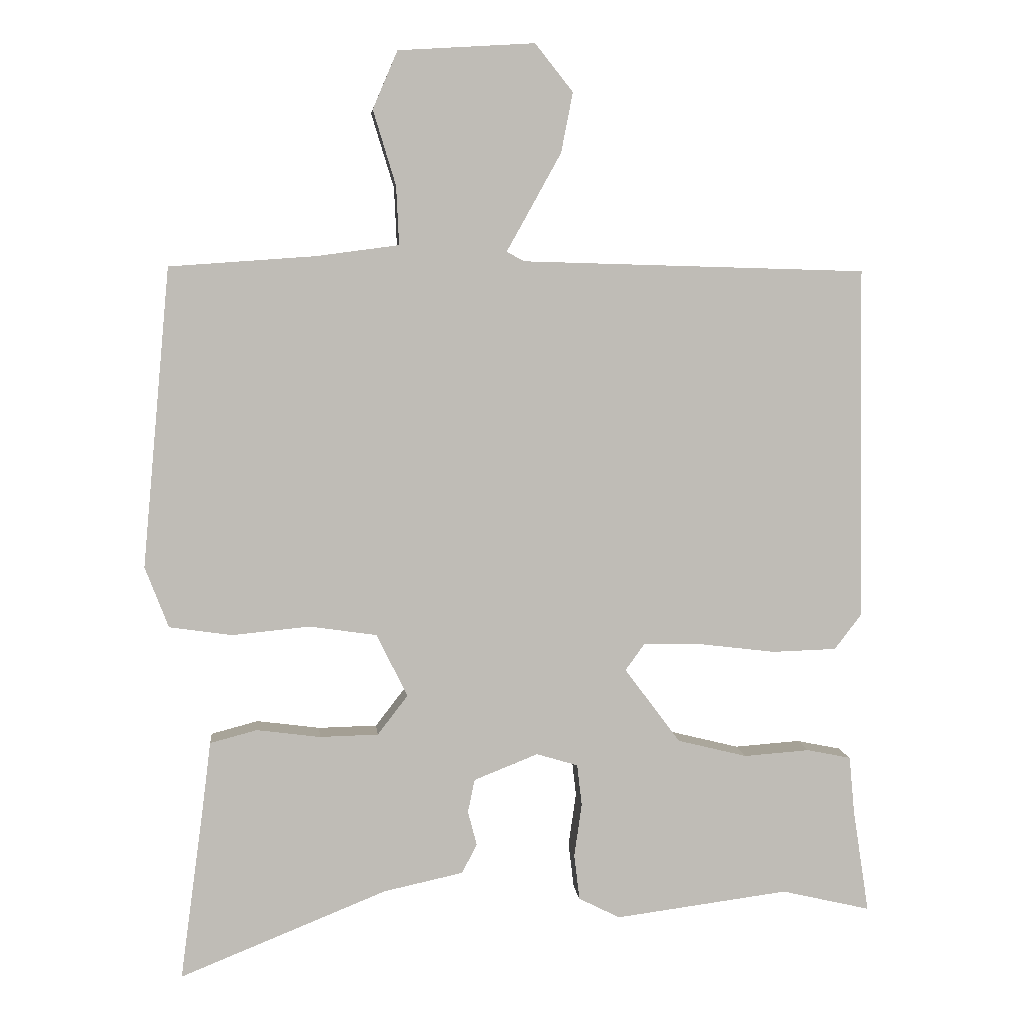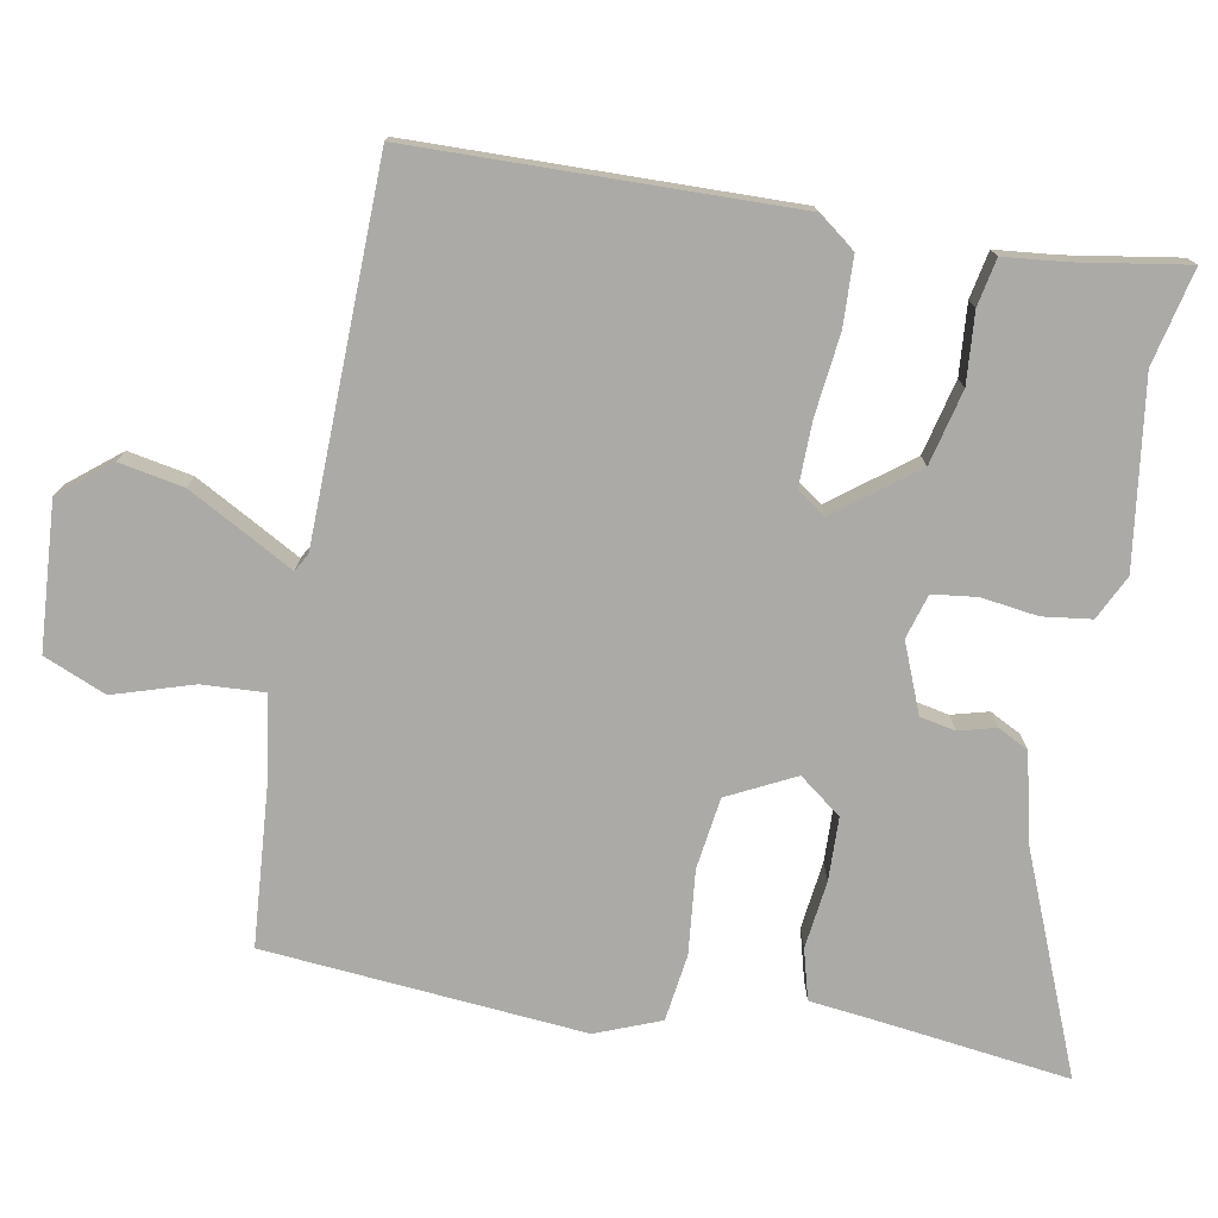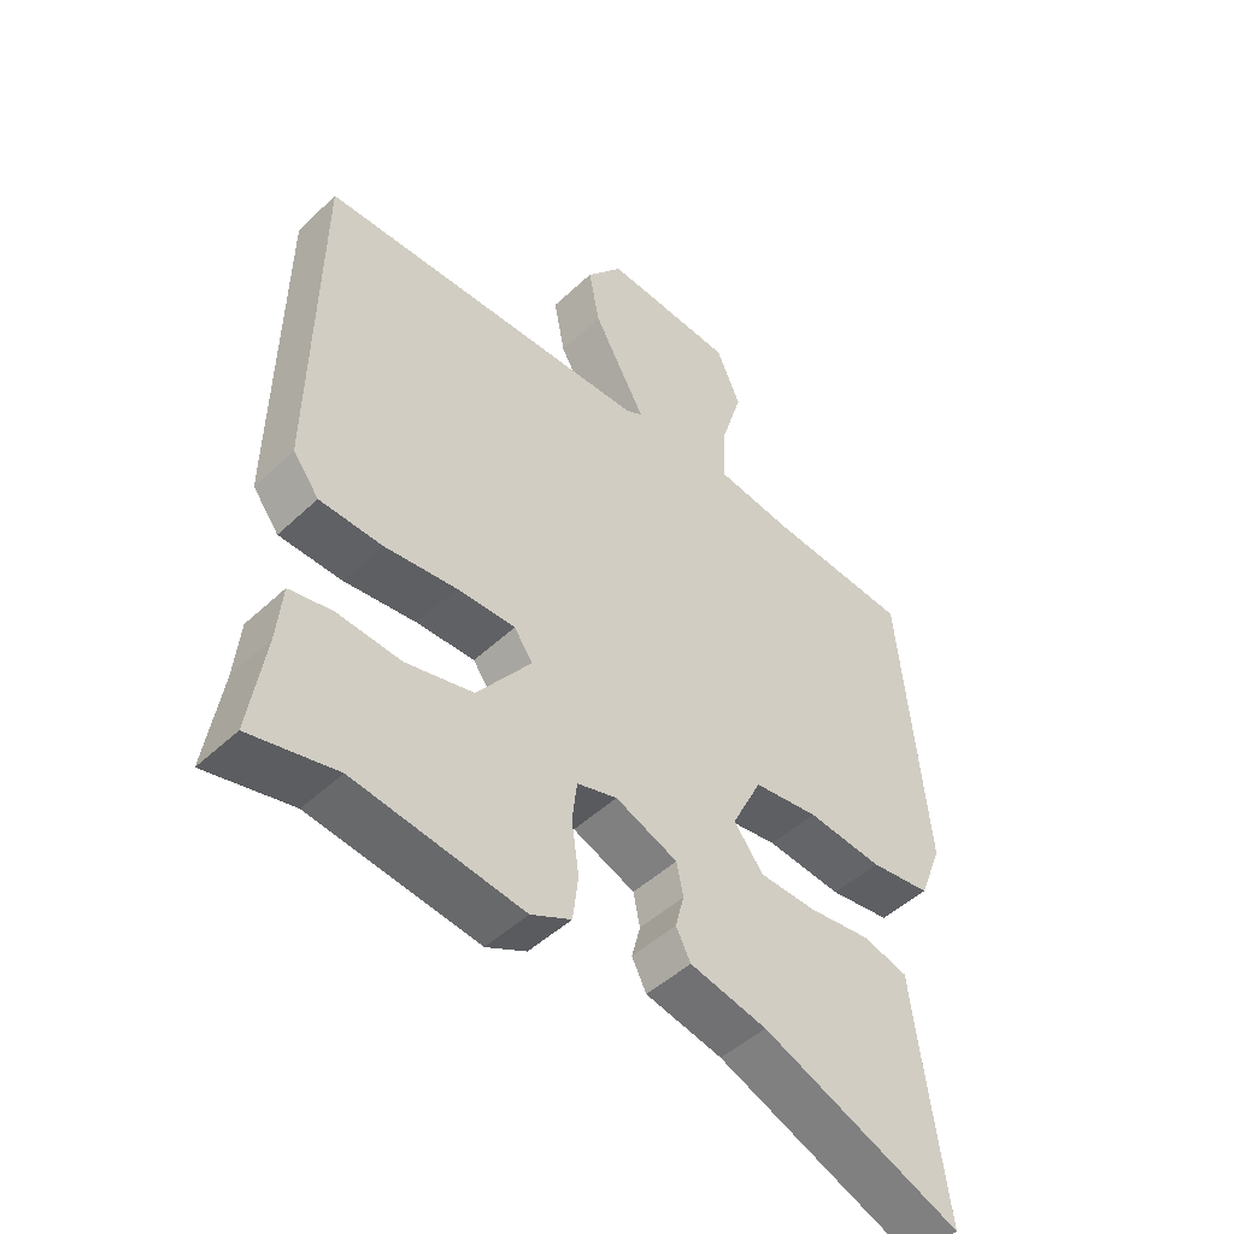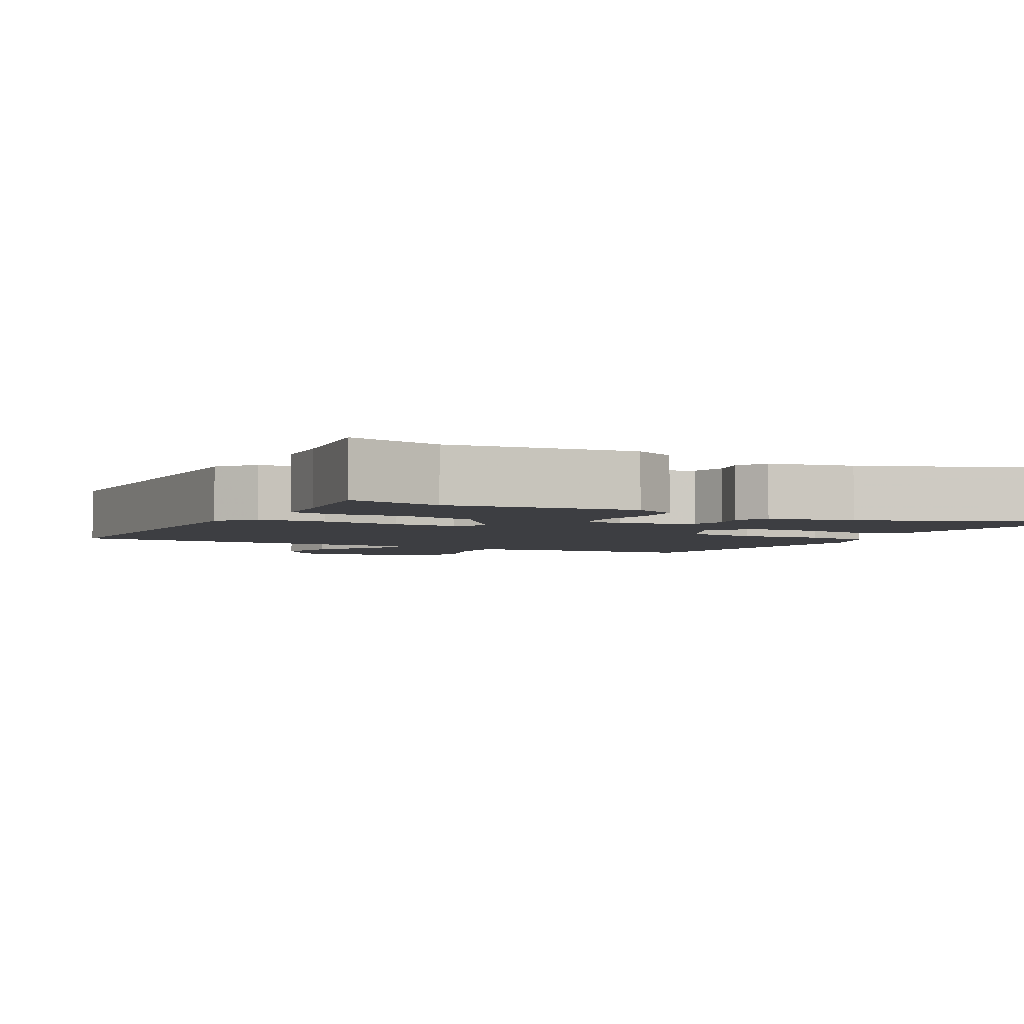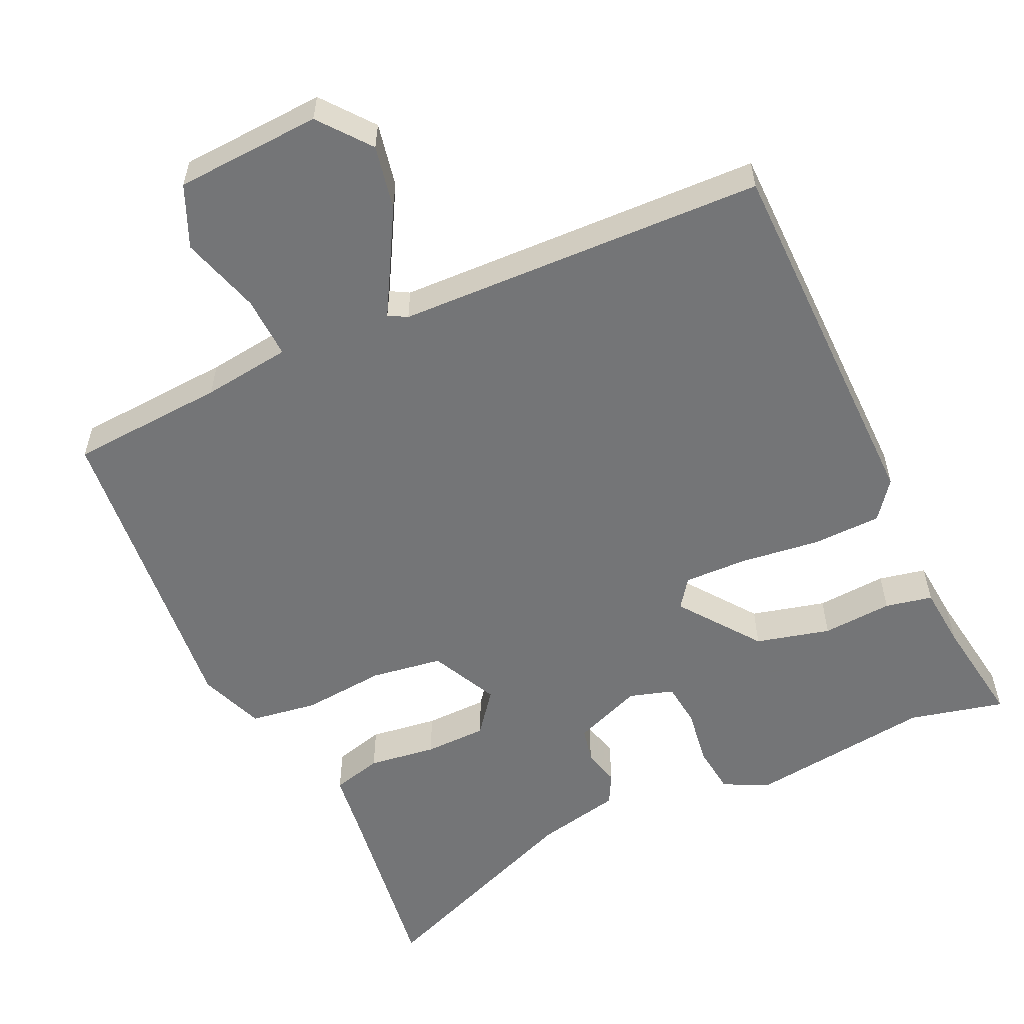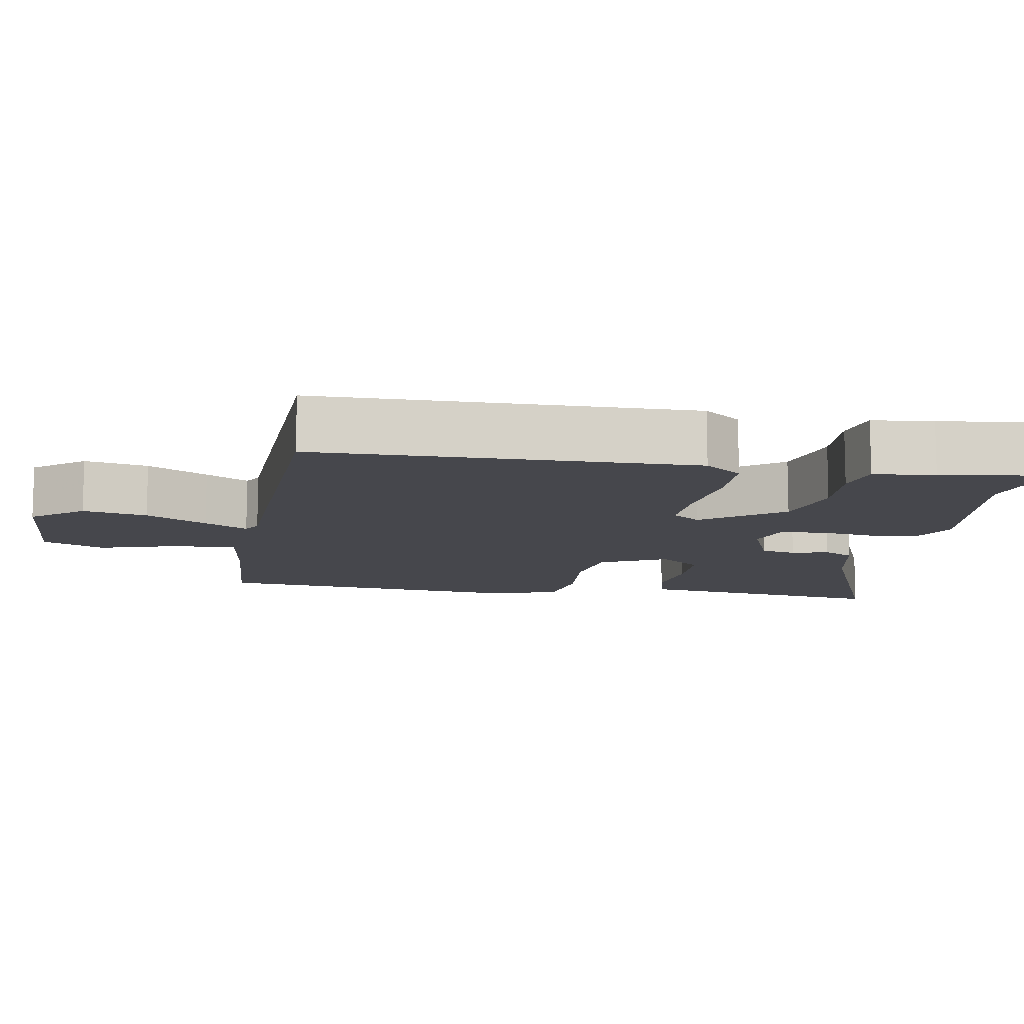
<metadata>
{"format":"obj","ext":"obj","renderer":"f3d","projection":"perspective","resolution":1024,"background":"white","views":[{"elev":5.6,"azim":-5.5,"up":"+Z"},{"elev":-75.8,"azim":80.0,"up":"+Y"},{"elev":-48.1,"azim":136.4,"up":"+Z"},{"elev":-3.5,"azim":151.4,"up":"+Y"},{"elev":-56.4,"azim":24.6,"up":"+Y"},{"elev":-10.9,"azim":80.1,"up":"+Y"}]}
</metadata>
<code>
v 0.51 0.07 0.453
v 0.517 0.07 -0.058
v 0.478 0.07 -0.109
v 0.385 0.07 -0.112
v 0.277 0.07 -0.099
v 0.19 0.07 -0.097
v 0.162 0.07 -0.136
v 0.243 0.07 -0.244
v 0.344 0.07 -0.269
v 0.439 0.07 -0.262
v 0.503 0.07 -0.275
v 0.511 0.07 -0.359
v 0.534 0.07 -0.508
v 0.405 0.07 -0.478
v 0.154 0.07 -0.511
v 0.094 0.07 -0.481
v 0.086 0.07 -0.415
v 0.097 0.07 -0.338
v 0.09 0.07 -0.278
v 0.03 0.07 -0.26
v -0.063 0.07 -0.297
v -0.073 0.07 -0.345
v -0.06 0.07 -0.395
v -0.082 0.07 -0.437
v -0.197 0.07 -0.462
v -0.497 0.07 -0.583
v -0.462 0.07 -0.323
v -0.451 0.07 -0.234
v -0.383 0.07 -0.216
v -0.291 0.07 -0.228
v -0.206 0.07 -0.226
v -0.162 0.07 -0.169
v -0.207 0.07 -0.078
v -0.304 0.07 -0.064
v -0.417 0.07 -0.075
v -0.508 0.07 -0.062
v -0.542 0.07 0.026
v -0.502 0.07 0.459
v -0.291 0.07 0.474
v -0.171 0.07 0.49
v -0.175 0.07 0.575
v -0.208 0.07 0.683
v -0.172 0.07 0.767
v 0.026 0.07 0.779
v 0.081 0.07 0.71
v 0.064 0.07 0.623
v 0.018 0.07 0.54
v -0.015 0.07 0.481
v 0.01 0.07 0.467
v 0.51 0 0.453
v 0.517 0 -0.058
v 0.478 0 -0.109
v 0.385 0 -0.112
v 0.277 0 -0.099
v 0.19 0 -0.097
v 0.162 0 -0.136
v 0.243 0 -0.244
v 0.344 0 -0.269
v 0.439 0 -0.262
v 0.503 0 -0.275
v 0.511 0 -0.359
v 0.534 0 -0.508
v 0.405 0 -0.478
v 0.154 0 -0.511
v 0.094 0 -0.481
v 0.086 0 -0.415
v 0.097 0 -0.338
v 0.09 0 -0.278
v 0.03 0 -0.26
v -0.063 0 -0.297
v -0.073 0 -0.345
v -0.06 0 -0.395
v -0.082 0 -0.437
v -0.197 0 -0.462
v -0.497 0 -0.583
v -0.462 0 -0.323
v -0.451 0 -0.234
v -0.383 0 -0.216
v -0.291 0 -0.228
v -0.206 0 -0.226
v -0.162 0 -0.169
v -0.207 0 -0.078
v -0.304 0 -0.064
v -0.417 0 -0.075
v -0.508 0 -0.062
v -0.542 0 0.026
v -0.502 0 0.459
v -0.291 0 0.474
v -0.171 0 0.49
v -0.175 0 0.575
v -0.208 0 0.683
v -0.172 0 0.767
v 0.026 0 0.779
v 0.081 0 0.71
v 0.064 0 0.623
v 0.018 0 0.54
v -0.015 0 0.481
v 0.01 0 0.467
f 46 47 48
f 45 46 48
f 44 45 48
f 43 44 48
f 42 43 48
f 41 42 48
f 40 41 48
f 39 40 48 49
f 39 49 1
f 38 39 1
f 37 38 1
f 36 37 1
f 35 36 1
f 34 35 1
f 27 28 29 30
f 27 30 31
f 26 27 31
f 25 26 31
f 25 31 32
f 24 25 32
f 23 24 32
f 22 23 32
f 16 17 18
f 15 16 18
f 14 15 18
f 14 18 19
f 13 14 19
f 12 13 19
f 9 10 11 12
f 12 19 20
f 9 12 20
f 8 9 20
f 3 4 5
f 2 3 5
f 1 2 5
f 1 5 6
f 34 1 6
f 33 34 6
f 21 22 32 33
f 33 6 7
f 21 33 7
f 20 21 7
f 7 8 20
f 97 96 95
f 97 95 94
f 97 94 93
f 97 93 92
f 97 92 91
f 97 91 90
f 97 90 89
f 98 97 89 88
f 50 98 88
f 50 88 87
f 50 87 86
f 50 86 85
f 50 85 84
f 50 84 83
f 79 78 77 76
f 80 79 76
f 80 76 75
f 80 75 74
f 81 80 74
f 81 74 73
f 81 73 72
f 81 72 71
f 67 66 65
f 67 65 64
f 67 64 63
f 68 67 63
f 68 63 62
f 68 62 61
f 61 60 59 58
f 69 68 61
f 69 61 58
f 69 58 57
f 54 53 52
f 54 52 51
f 54 51 50
f 55 54 50
f 55 50 83
f 55 83 82
f 82 81 71 70
f 56 55 82
f 56 82 70
f 56 70 69
f 69 57 56
f 1 50 51 2
f 2 51 52 3
f 3 52 53 4
f 4 53 54 5
f 5 54 55 6
f 6 55 56 7
f 7 56 57 8
f 8 57 58 9
f 9 58 59 10
f 10 59 60 11
f 11 60 61 12
f 12 61 62 13
f 13 62 63 14
f 14 63 64 15
f 15 64 65 16
f 16 65 66 17
f 17 66 67 18
f 18 67 68 19
f 19 68 69 20
f 20 69 70 21
f 21 70 71 22
f 22 71 72 23
f 23 72 73 24
f 24 73 74 25
f 25 74 75 26
f 26 75 76 27
f 27 76 77 28
f 28 77 78 29
f 29 78 79 30
f 30 79 80 31
f 31 80 81 32
f 32 81 82 33
f 33 82 83 34
f 34 83 84 35
f 35 84 85 36
f 36 85 86 37
f 37 86 87 38
f 38 87 88 39
f 39 88 89 40
f 40 89 90 41
f 41 90 91 42
f 42 91 92 43
f 43 92 93 44
f 44 93 94 45
f 45 94 95 46
f 46 95 96 47
f 47 96 97 48
f 48 97 98 49
f 49 98 50 1

</code>
